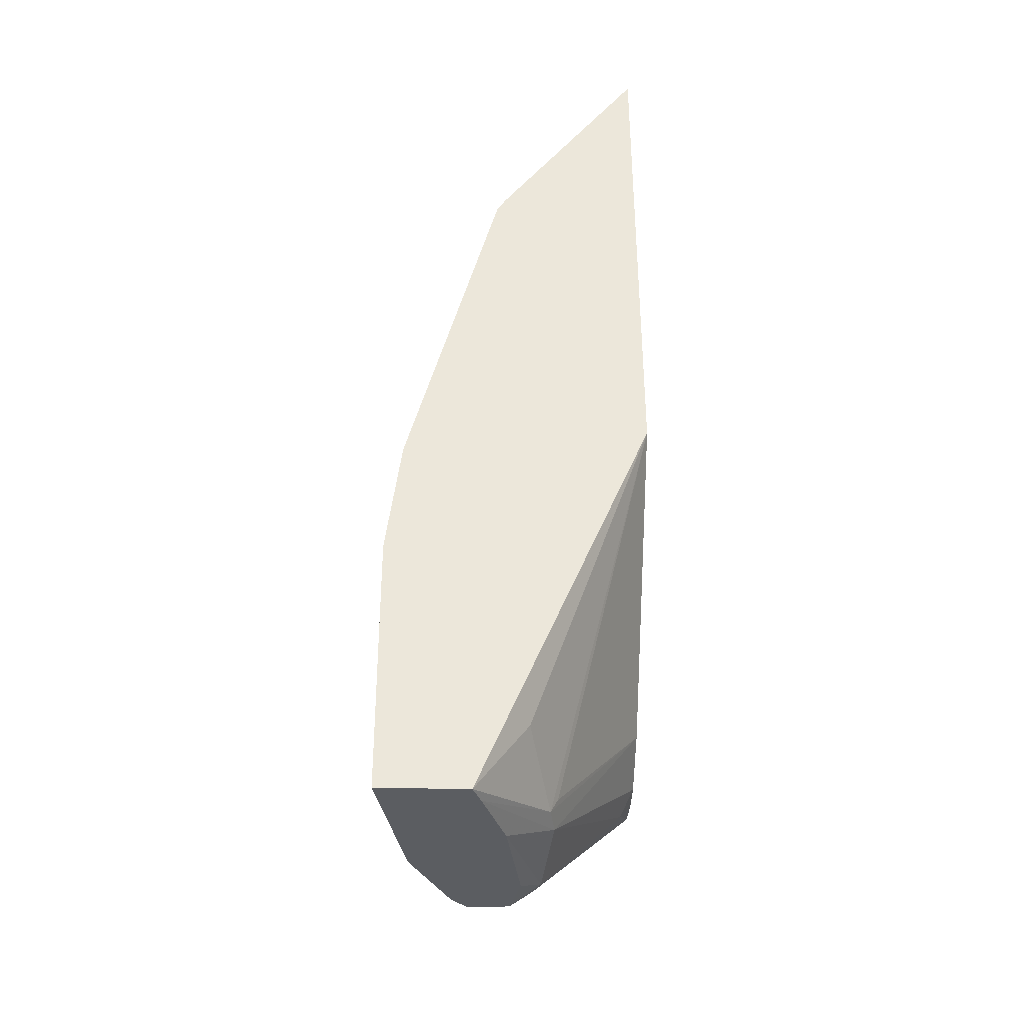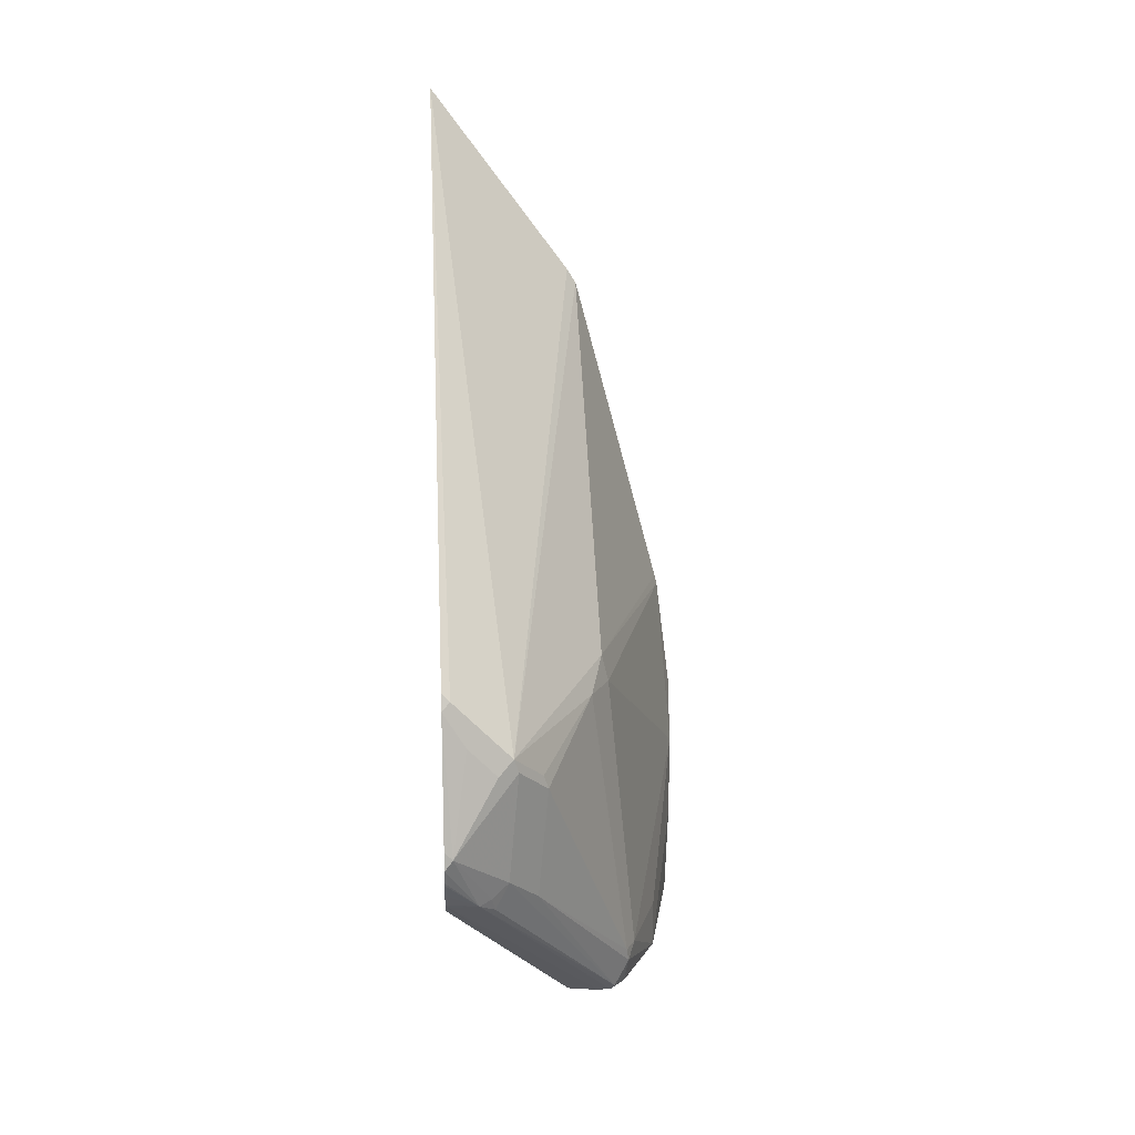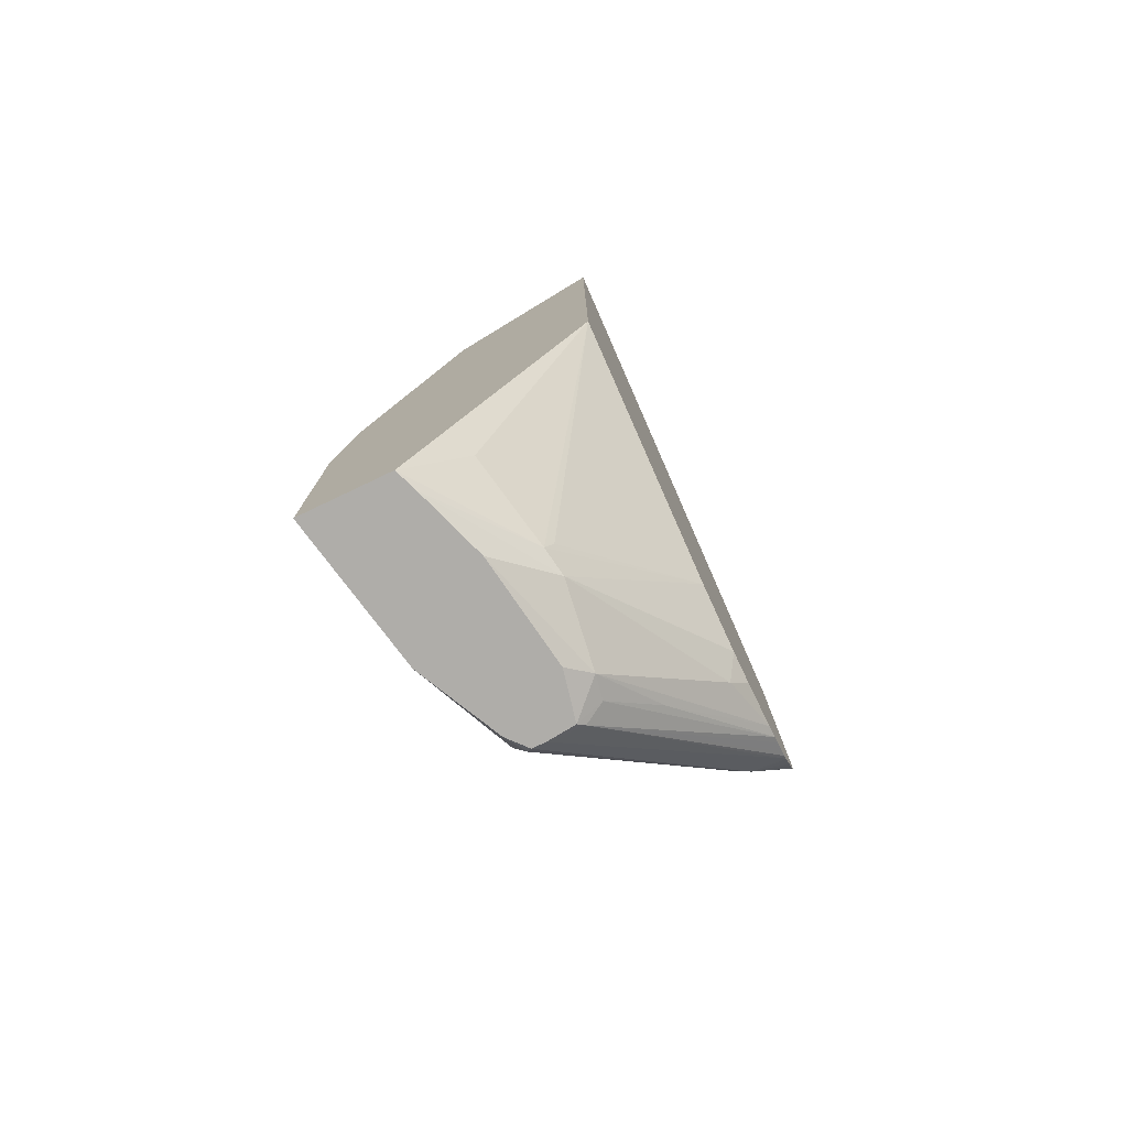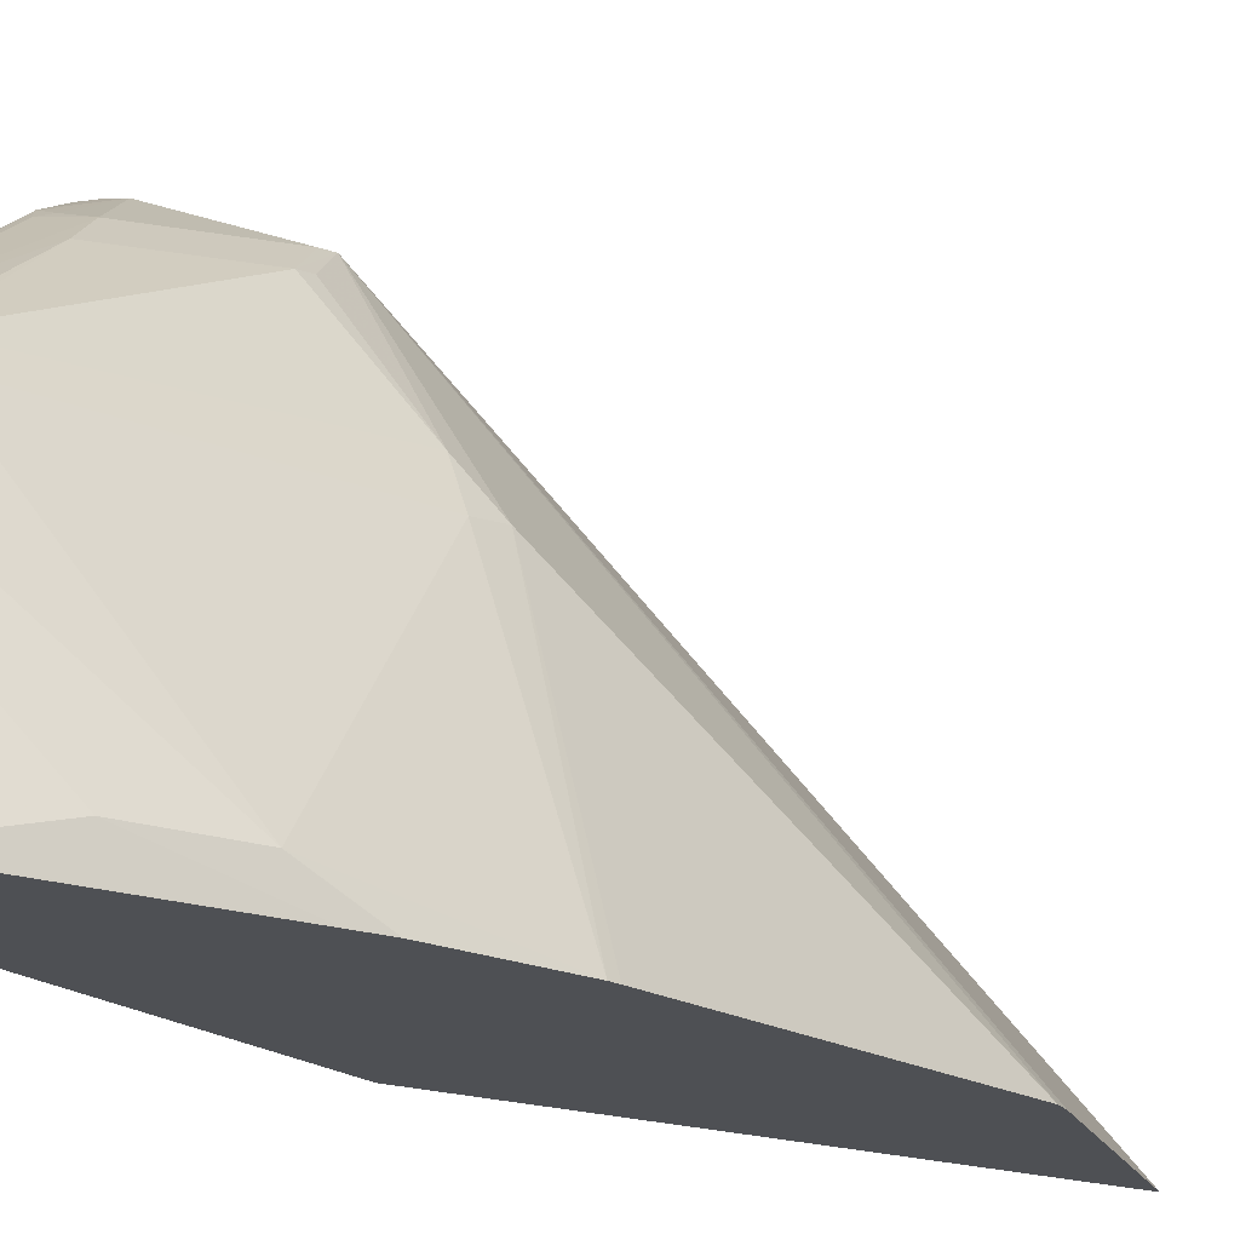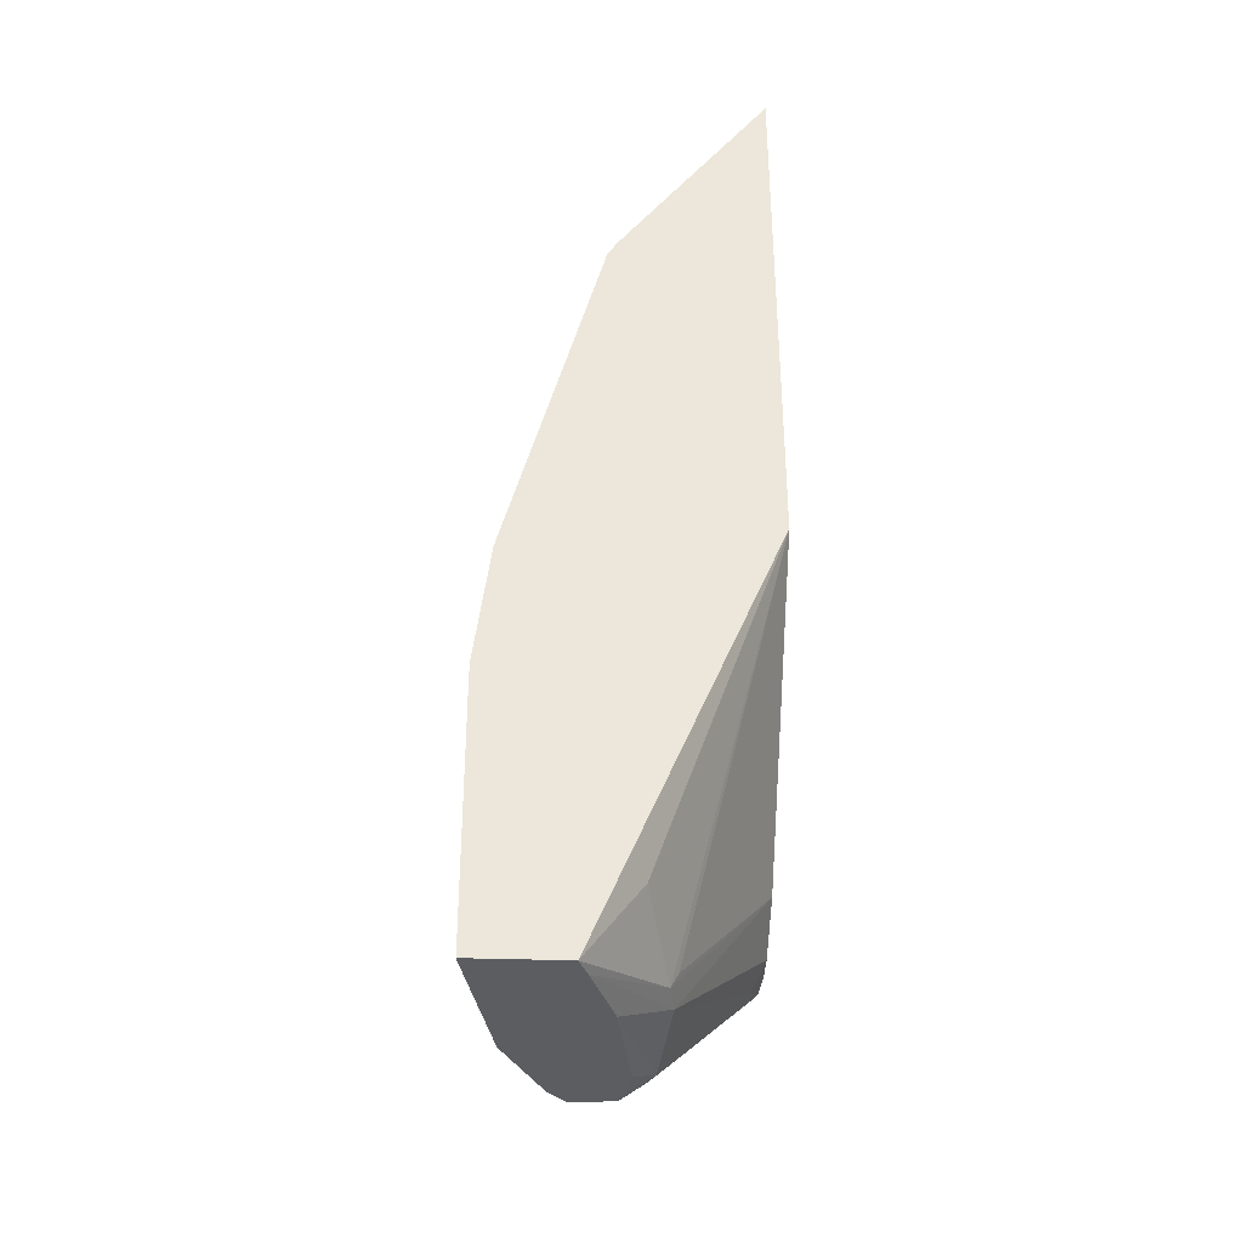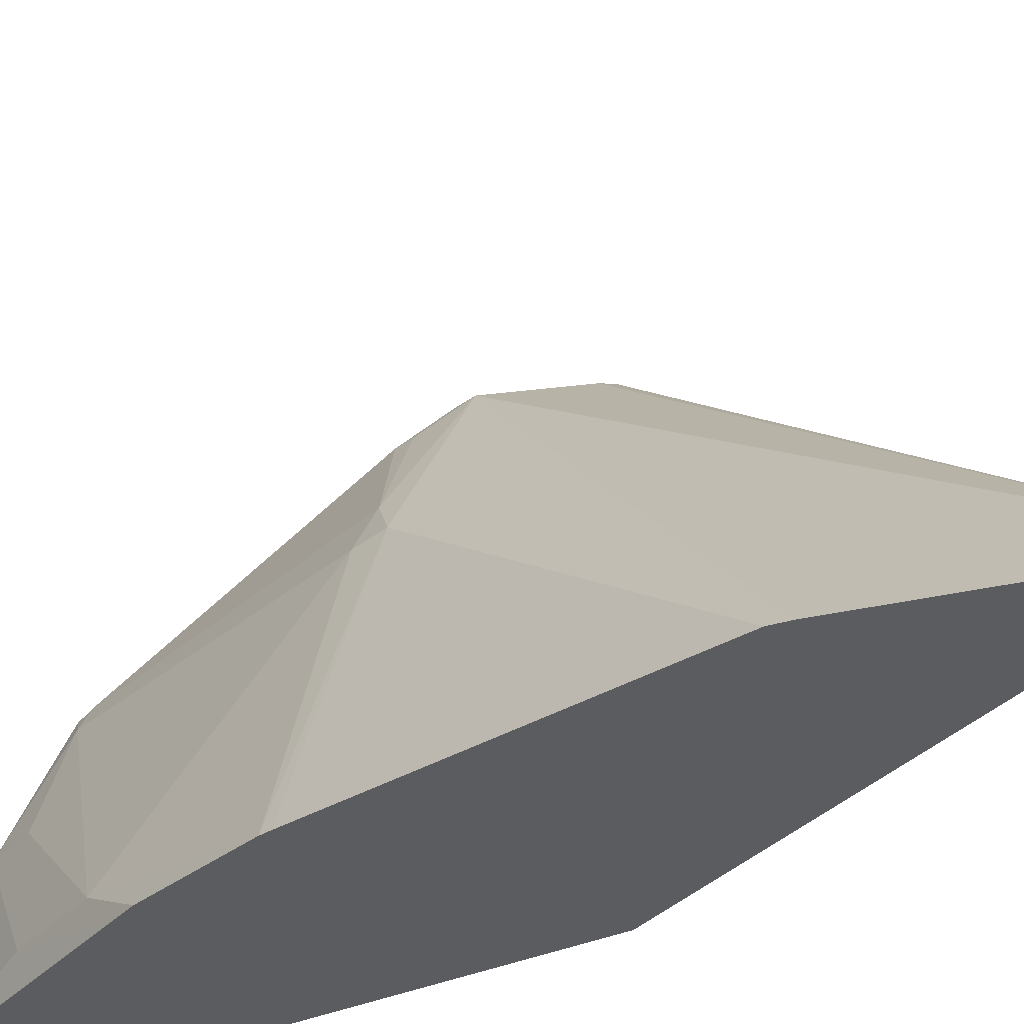
<metadata>
{"format":"obj","ext":"obj","renderer":"f3d","projection":"perspective","resolution":1024,"background":"white","views":[{"elev":-36.2,"azim":-1.7,"up":"+Z"},{"elev":16.8,"azim":176.3,"up":"+Z"},{"elev":-77.2,"azim":25.5,"up":"+Z"},{"elev":-18.5,"azim":-124.6,"up":"+Y"},{"elev":-35.9,"azim":-2.6,"up":"+Z"},{"elev":-33.7,"azim":-35.3,"up":"+Y"}]}
</metadata>
<code>
v -0.004586 0.3695 -0.143
v -0.01041 0.3695 -0.1353
v -0.004586 0.368 -0.1294
v -0.004586 0.3655 -0.1535
v -0.02776 0.3469 -0.1804
v -0.03644 0.3434 -0.1769
v -0.04858 0.34 -0.1665
v -0.05552 0.3469 -0.08325
v -0.05206 0.3487 -0.07281
v -0.04164 0.3539 -0.08325
v -0.02083 0.3539 -0.06244
v -0.004586 0.3516 -0.03704
v -0.004586 0.3643 -0.1561
v -0.005213 0.3643 -0.1561
v -0.03904 0.3382 -0.1873
v -0.004586 0.3639 -0.1569
v -0.004586 0.3575 -0.1665
v -0.004586 0.3499 -0.1769
v -0.006953 0.3469 -0.1804
v -0.127 0.2373 -0.3059
v -0.1301 0.2394 -0.3018
v -0.0694 0.3192 -0.1873
v -0.07634 0.3261 -0.1041
v -0.07286 0.3278 -0.09363
v -0.111 0.2567 -0.06244
v -0.1197 0.2316 -0.04162
v -0.1122 0.06159 0.1996
v -0.1058 0.06159 0.2098
v -0.004586 0.06159 0.3444
v -0.01041 0.3487 -0.03118
v -0.004586 0.3472 -0.02532
v -0.004586 0.3465 -0.1799
v -0.09368 0.2394 -0.3018
v -0.1176 0.2373 -0.3059
v -0.1385 0.2241 -0.3059
v -0.1405 0.2394 -0.281
v -0.1388 0.2428 -0.2706
v -0.1179 0.2428 -0.06244
v -0.1249 0.2289 -0.06244
v -0.1774 0.06159 -0.04162
v -0.1757 0.06159 -0.03494
v -0.004586 0.06159 -0.02163
v -0.004586 0.3422 -0.1828
v -0.0798 0.2324 -0.2949
v -0.09777 0.2353 -0.3059
v -0.004586 0.334 -0.1882
v -0.004586 0.3285 -0.1919
v -0.1665 0.1665 -0.3059
v -0.1457 0.2289 -0.2706
v -0.1873 0.08329 -0.1665
v -0.1878 0.06159 -0.1235
v -0.1252 0.06159 -0.3059
v -0.08848 0.08066 -0.2498
v -0.07286 0.1405 -0.281
v -0.06766 0.1431 -0.2706
v -0.004586 0.2239 -0.1777
v -0.07634 0.2151 -0.2984
v -0.05206 0.2602 -0.2602
v -0.09052 0.2019 -0.3059
v -0.004586 0.3197 -0.1948
v -0.1873 0.06246 -0.3059
v -0.1873 0.08329 -0.229
v -0.1665 0.1665 -0.2706
v -0.1878 0.06159 -0.1444
v -0.1873 0.06159 -0.3059
v -0.1195 0.07696 -0.3059
v -0.0694 0.1596 -0.2845
v -0.004586 0.2655 -0.1985
v -0.1025 0.1257 -0.3059
v -0.01389 0.2775 -0.2151
v -0.004586 0.2868 -0.2
f 33 43 46
f 29 31 30
f 33 44 45
f 33 45 34
f 27 29 28
f 32 43 33
f 36 48 49
f 33 47 44
f 35 48 36
f 36 49 37
f 27 42 29
f 37 49 39
f 37 39 38
f 33 46 47
f 27 52 42
f 23 25 24
f 27 64 65
f 39 49 50
f 21 36 22
f 22 36 37
f 22 37 23
f 23 37 25
f 25 38 26
f 27 65 52
f 25 37 38
f 26 39 40
f 26 40 41
f 26 41 27
f 27 41 40
f 27 40 51
f 27 51 64
f 26 38 39
f 39 50 40
f 57 70 67
f 42 52 53
f 21 35 36
f 68 70 71
f 67 70 68
f 66 69 67
f 61 64 62
f 61 65 64
f 60 71 70
f 57 60 70
f 57 58 60
f 57 69 59
f 57 67 69
f 56 67 68
f 54 56 55
f 54 67 56
f 54 66 67
f 52 54 53
f 52 66 54
f 42 53 54
f 42 54 55
f 42 55 56
f 44 57 45
f 44 47 58
f 44 58 57
f 40 50 51
f 45 57 59
f 48 61 62
f 48 62 50
f 48 50 63
f 48 63 49
f 49 63 50
f 50 64 51
f 47 60 58
f 20 35 21
f 50 62 64
f 20 61 48
f 5 15 6
f 4 14 5
f 4 13 14
f 2 12 3
f 2 10 11
f 2 9 10
f 2 8 9
f 2 7 8
f 2 6 7
f 2 5 6
f 1 5 2
f 1 4 5
f 1 13 4
f 1 16 13
f 1 17 16
f 1 18 17
f 1 32 18
f 20 48 35
f 1 2 3
f 1 3 12
f 1 12 31
f 1 31 29
f 1 29 42
f 5 14 16
f 1 42 56
f 1 68 71
f 1 71 60
f 1 60 47
f 1 47 46
f 1 46 43
f 1 43 32
f 1 56 68
f 5 16 17
f 2 11 12
f 5 18 19
f 9 29 30
f 9 30 12
f 9 12 11
f 12 30 31
f 5 17 18
f 18 32 19
f 19 32 33
f 19 33 34
f 20 34 45
f 20 45 59
f 20 59 69
f 20 69 66
f 20 66 52
f 20 52 65
f 20 65 61
f 9 28 29
f 9 27 28
f 13 16 14
f 9 25 26
f 5 19 34
f 9 26 27
f 5 20 21
f 5 21 15
f 6 15 7
f 7 15 21
f 7 21 22
f 5 34 20
f 7 23 8
f 8 23 9
f 9 11 10
f 9 23 24
f 9 24 25
f 7 22 23

</code>
